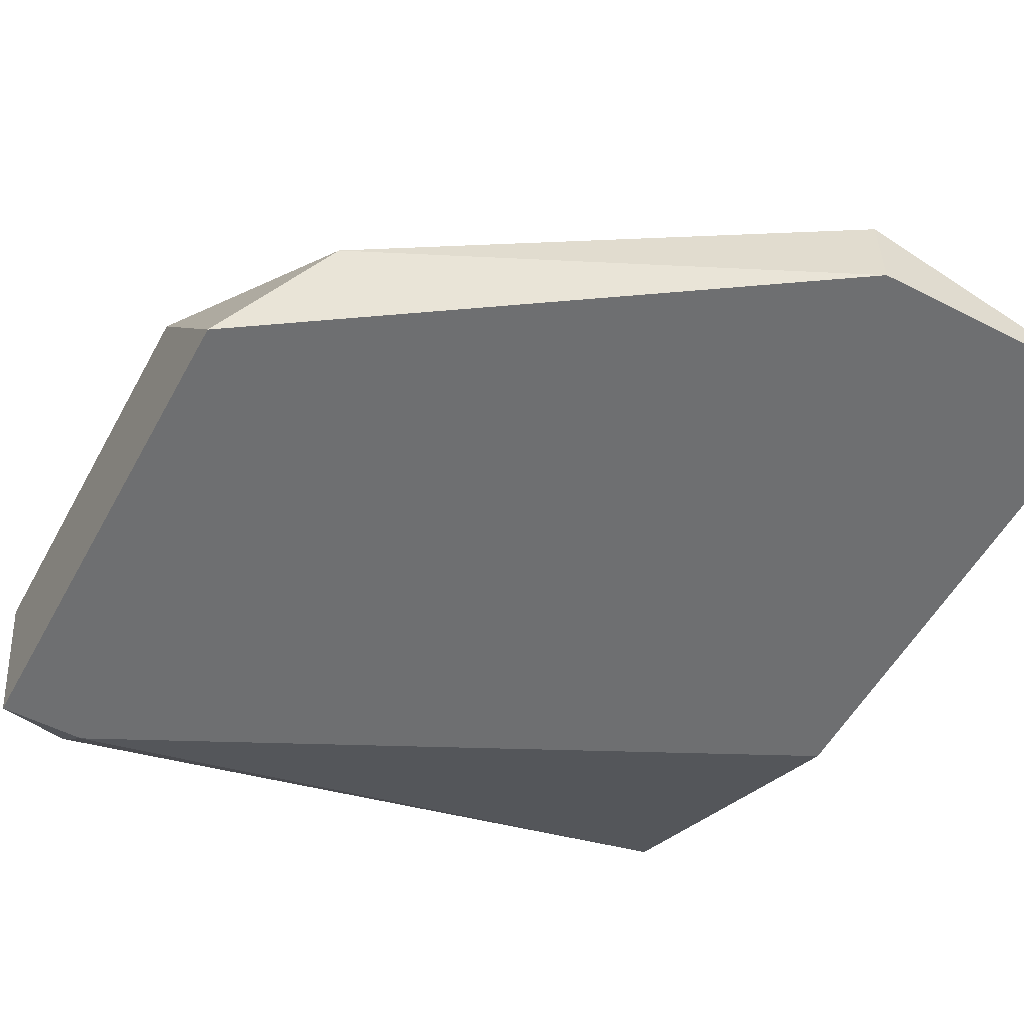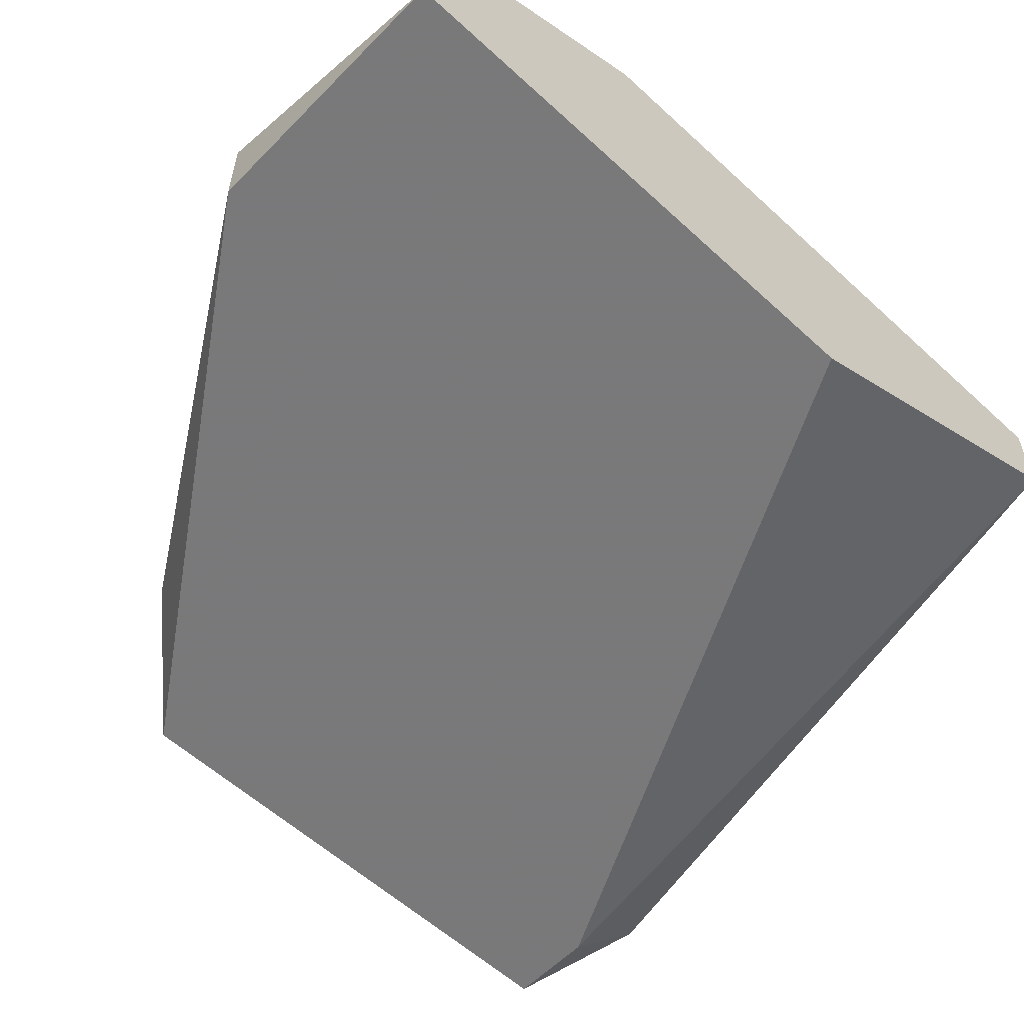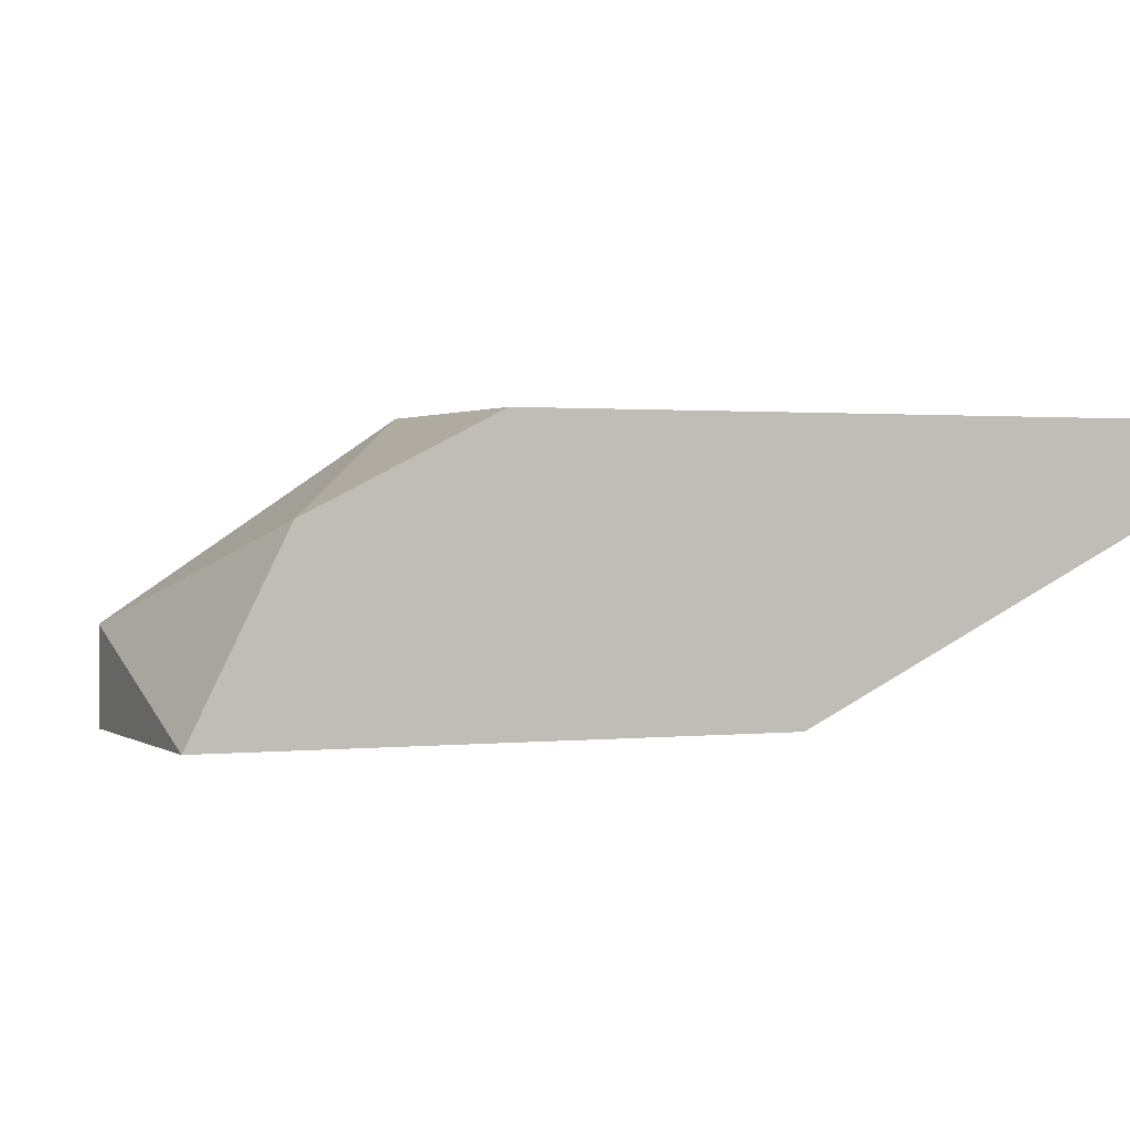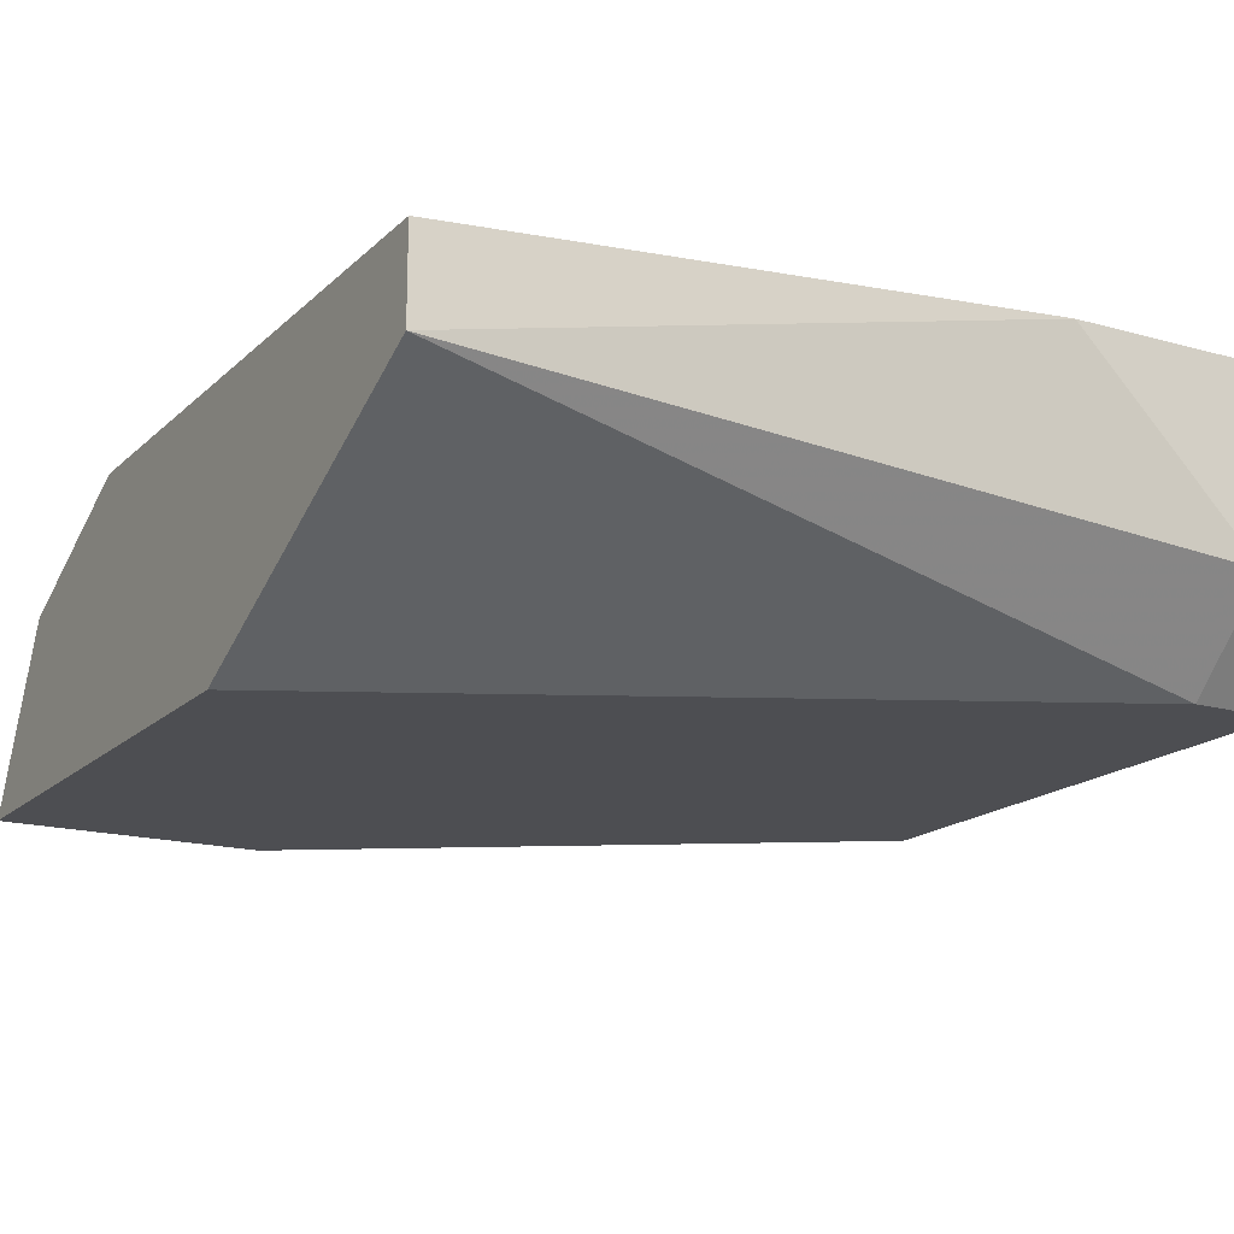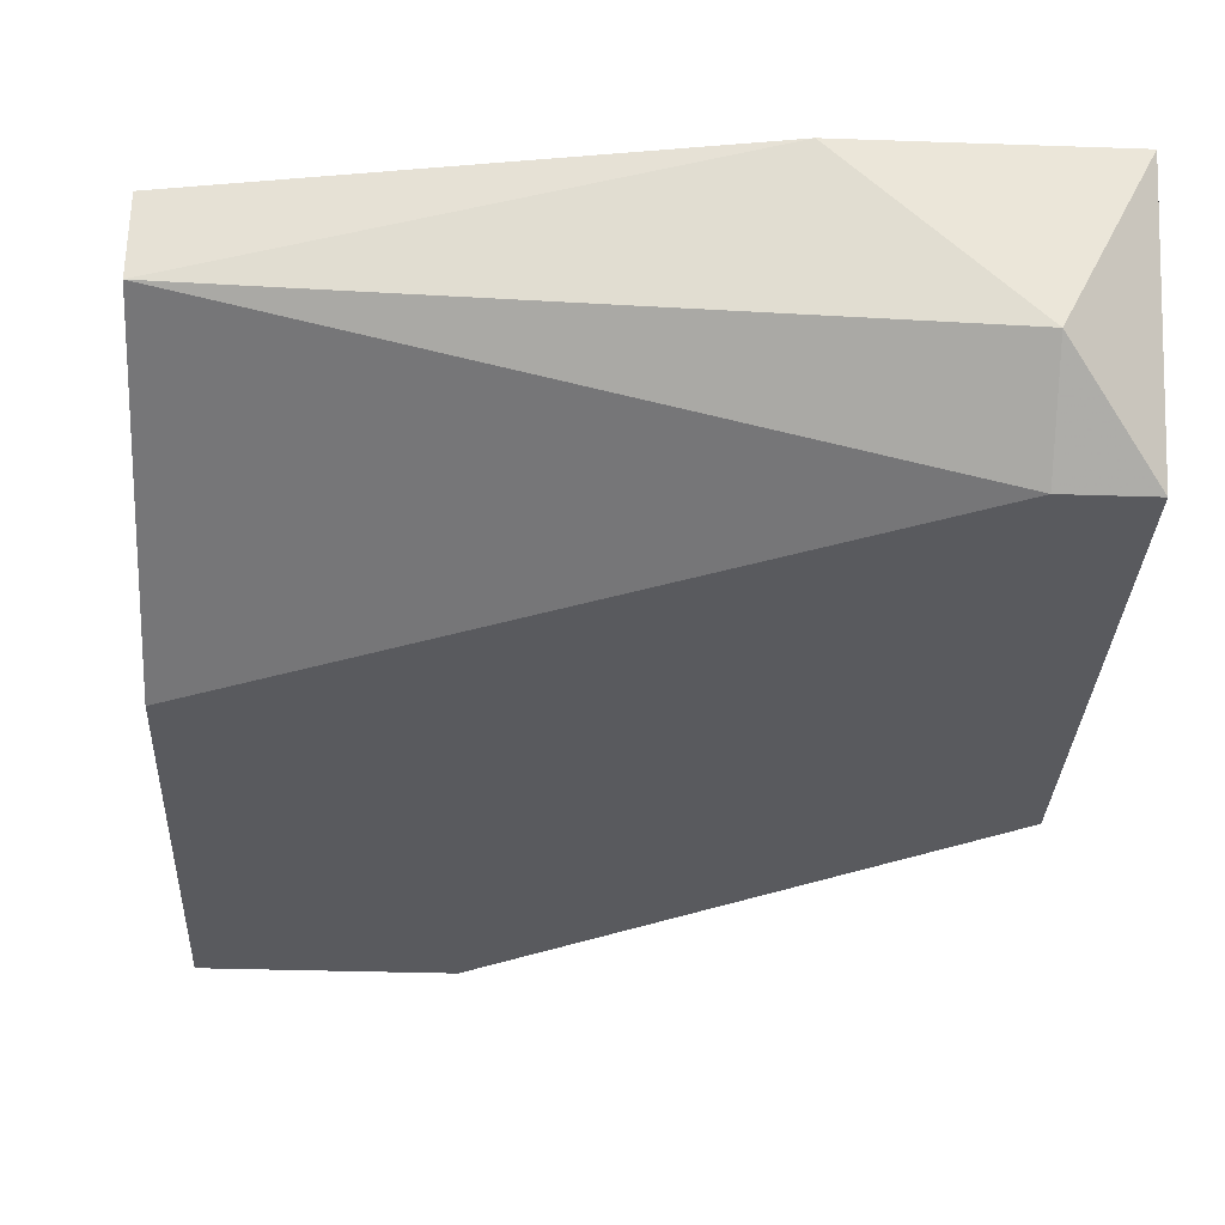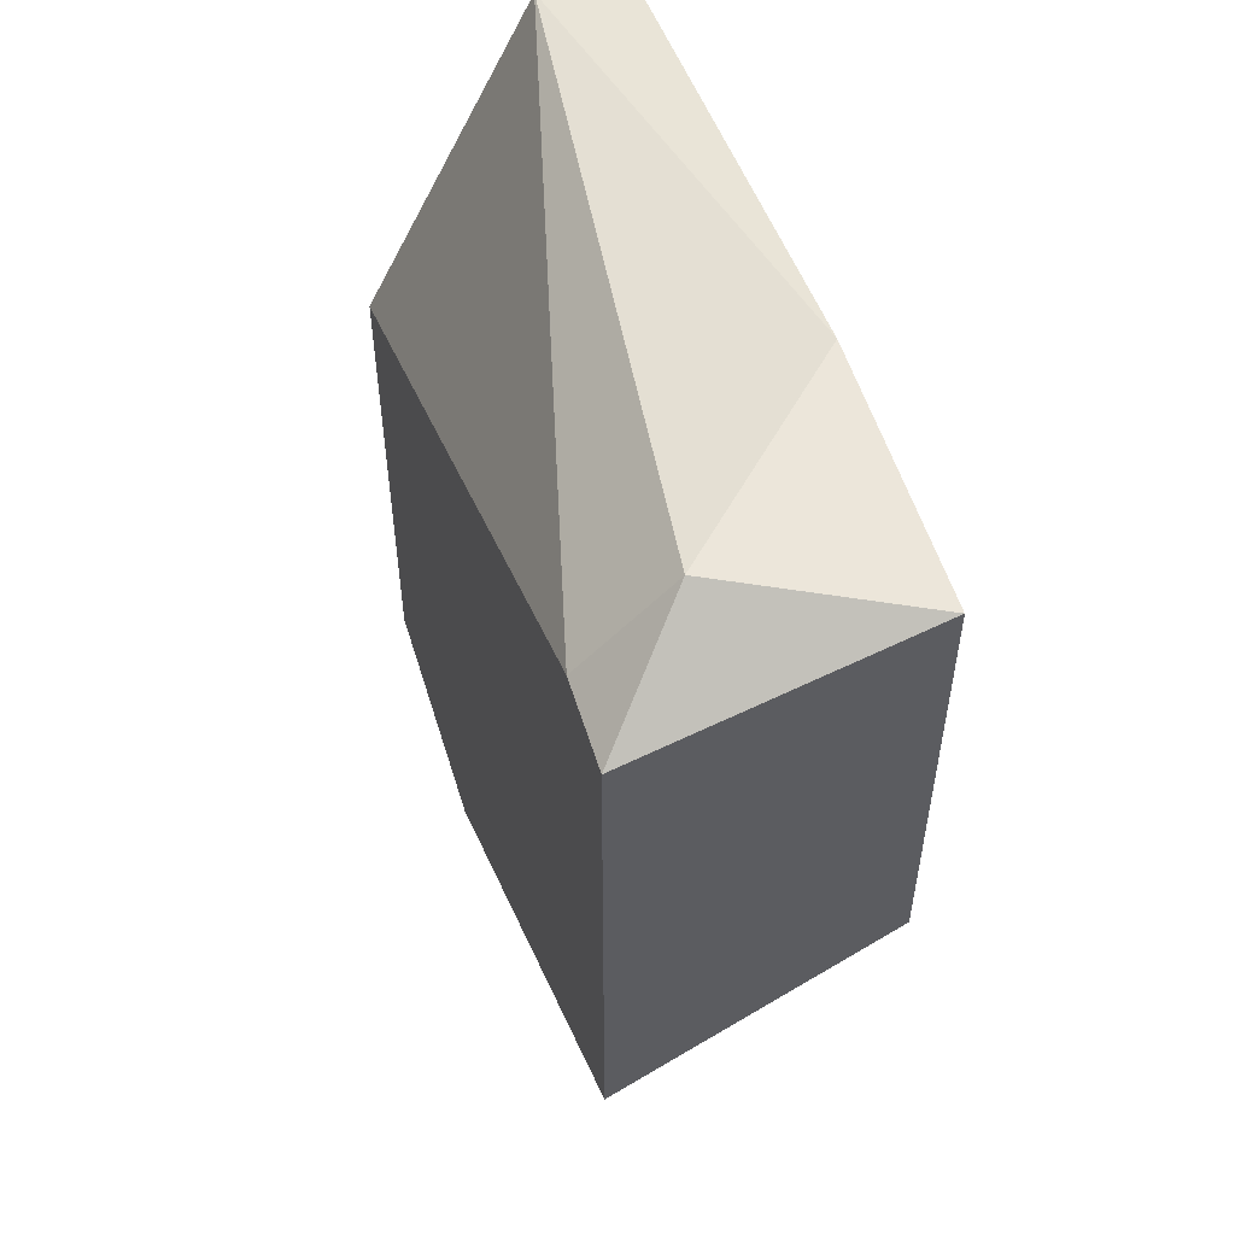
<metadata>
{"format":"obj","ext":"obj","renderer":"f3d","projection":"perspective","resolution":1024,"background":"white","views":[{"elev":-54.5,"azim":151.6,"up":"+Y"},{"elev":-57.8,"azim":-133.6,"up":"+Y"},{"elev":1.0,"azim":-113.5,"up":"+Y"},{"elev":-17.1,"azim":-29.7,"up":"+Y"},{"elev":-31.8,"azim":-2.8,"up":"+Y"},{"elev":54.6,"azim":73.1,"up":"+Z"}]}
</metadata>
<code>
v 0.02335 0.01224 -0.002995
v 0.02335 0.01224 0.008083
v 0.02335 0.01778 0.009928
v 0.02335 0.01778 0.000697
v 0.01227 0.01224 -0.01038
v 0.01227 0.01408 -0.01038
v 0.01227 0.01778 -0.00484
v 0.01781 0.01778 -0.002995
v 0.01781 0.01778 0.009928
v 0.0215 0.01224 0.008083
v 0.0215 0.01408 0.009928
v 0.0215 0.01408 -0.00484
v 0.00673 0.01224 0.000697
v 0.00673 0.01224 -0.01038
v 0.00673 0.01593 -0.008535
v 0.00673 0.01593 0.008083
v 0.00673 0.01778 -0.00484
v 0.00673 0.01778 0.008083
f 6 15 7
f 9 3 8
f 3 2 1
f 2 14 1
f 14 16 17
f 9 8 17
f 14 2 13
f 16 14 13
f 8 3 4
f 3 1 4
f 16 9 18
f 17 16 18
f 9 17 18
f 3 9 11
f 2 3 11
f 9 16 11
f 6 8 12
f 8 4 12
f 4 1 12
f 1 14 5
f 14 6 5
f 12 1 5
f 6 12 5
f 14 17 15
f 6 14 15
f 13 2 10
f 16 13 10
f 2 11 10
f 11 16 10
f 17 8 7
f 8 6 7
f 15 17 7

</code>
